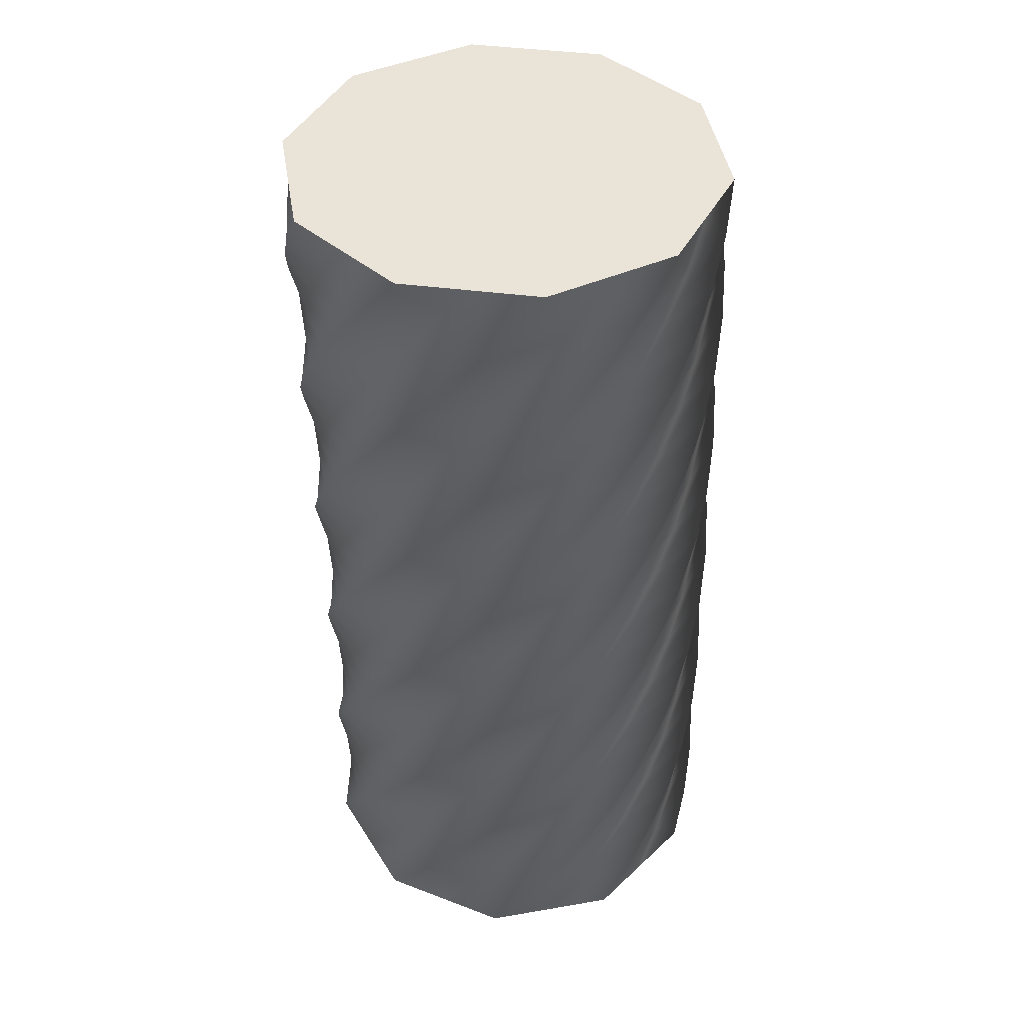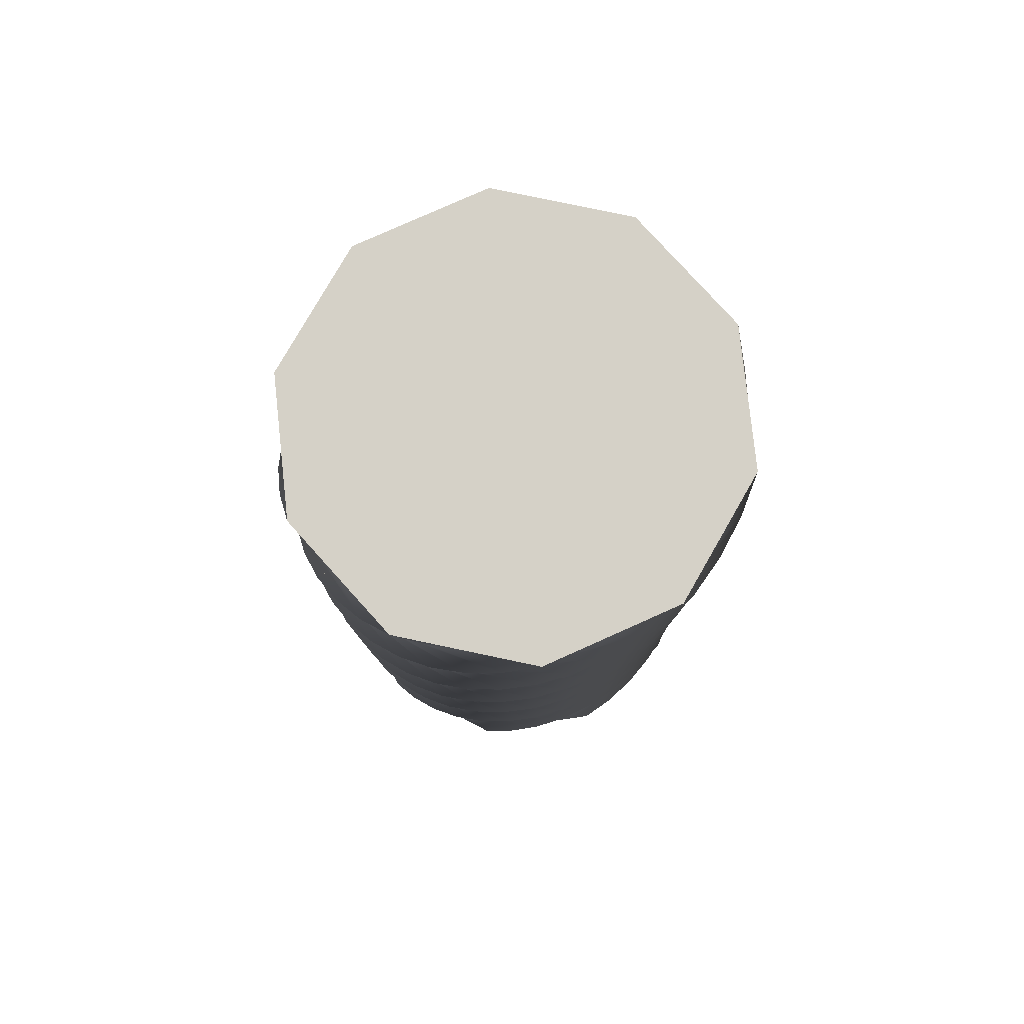
<metadata>
{"format":"obj","ext":"obj","renderer":"f3d","projection":"perspective","resolution":1024,"background":"white","views":[{"elev":43.5,"azim":-155.6,"up":"+Y"},{"elev":79.4,"azim":99.7,"up":"+Y"}]}
</metadata>
<code>
v 87.99 0 -0.01545
v 79.59 0 -25.88
v 71.18 0 -51.73
v 49.18 0 -67.72
v 27.18 0 -83.69
v -0.01571 0 -83.69
v -27.21 0 -83.68
v -49.21 0 -67.7
v -71.2 0 -51.71
v -79.6 0 -25.85
v -87.99 0 0.01545
v -79.59 0 25.88
v -71.18 0 51.73
v -49.18 0 67.72
v -27.18 0 83.69
v 0.01571 0 83.69
v 27.21 0 83.68
v 49.21 0 67.7
v 71.2 0 51.71
v 79.6 0 25.85
v 87.99 0 -0.01545
v 86.96 17 -13.3
v 74.66 17 -37.55
v 62.35 17 -61.79
v 38.14 17 -74.18
v 13.93 17 -86.56
v -12.94 17 -82.35
v -39.8 17 -78.13
v -59.06 17 -58.94
v -78.32 17 -39.74
v -82.62 17 -12.89
v -86.91 17 13.96
v -74.6 17 38.21
v -62.29 17 62.46
v -38.09 17 74.84
v -13.88 17 87.22
v 12.99 17 83.01
v 39.85 17 78.8
v 59.11 17 59.6
v 78.37 17 40.4
v 82.67 17 13.55
v 86.96 17 -13.3
v 83.88 34 -26.26
v 67.97 34 -48.31
v 52.06 34 -70.36
v 26.23 34 -78.85
v 0.3946 34 -87.34
v -25.5 34 -79.03
v -51.38 34 -70.7
v -67.44 34 -48.76
v -83.49 34 -26.81
v -83.59 34 0.3796
v -83.68 34 27.57
v -67.77 34 49.63
v -51.86 34 71.67
v -26.02 34 80.17
v -0.1889 34 88.65
v 25.7 34 80.34
v 51.59 34 72.02
v 67.65 34 50.07
v 83.7 34 28.13
v 83.8 34 0.9325
v 83.88 34 -26.26
v 78.83 51 -38.59
v 59.71 51 -57.92
v 40.57 51 -77.24
v 13.74 51 -81.63
v -13.1 51 -86.02
v -37.39 51 -73.8
v -61.68 51 -61.57
v -74.15 51 -37.41
v -86.61 51 -13.24
v -82.5 51 13.64
v -78.38 51 40.52
v -59.25 51 59.84
v -40.12 51 79.17
v -13.28 51 83.56
v 13.55 51 87.94
v 37.85 51 75.73
v 62.14 51 63.5
v 74.61 51 39.34
v 87.07 51 15.17
v 82.96 51 -11.71
v 78.83 51 -38.59
v 71.94 68 -49.99
v 50.05 68 -66.12
v 28.16 68 -82.25
v 0.9699 68 -82.44
v -26.22 68 -82.62
v -48.33 68 -66.79
v -70.43 68 -50.96
v -79.02 68 -25.15
v -87.59 68 0.6504
v -79.37 68 26.57
v -71.14 68 52.49
v -49.25 68 68.62
v -27.36 68 84.75
v -0.1672 68 84.94
v 27.02 68 85.12
v 49.13 68 69.29
v 71.24 68 53.45
v 79.82 68 27.65
v 88.39 68 1.848
v 80.17 68 -24.07
v 71.94 68 -49.99
v 63.37 85 -60.18
v 39.25 85 -72.74
v 15.12 85 -85.29
v -11.77 85 -81.27
v -38.66 85 -77.24
v -58.06 85 -58.18
v -77.44 85 -39.11
v -81.93 85 -12.29
v -86.41 85 14.53
v -74.28 85 38.86
v -62.14 85 63.19
v -38.02 85 75.75
v -13.89 85 88.29
v 13 85 84.28
v 39.89 85 80.25
v 59.29 85 61.19
v 78.68 85 42.12
v 83.16 85 15.3
v 87.64 85 -11.52
v 75.51 85 -35.85
v 63.37 85 -60.18
v 53.32 102 -68.93
v 27.55 102 -77.6
v 1.773 102 -86.27
v -24.18 102 -78.14
v -50.12 102 -70
v -66.33 102 -48.16
v -82.54 102 -26.33
v -82.82 102 0.8622
v -83.1 102 28.05
v -67.34 102 50.22
v -51.59 102 72.38
v -25.81 102 81.05
v -0.03912 102 89.71
v 25.91 102 81.58
v 51.85 102 73.44
v 68.07 102 51.61
v 84.27 102 29.78
v 84.56 102 2.584
v 84.83 102 -24.61
v 69.08 102 -46.77
v 53.32 102 -68.93
v 42.04 119 -76.02
v 15.23 119 -80.6
v -11.57 119 -85.17
v -35.95 119 -73.12
v -60.32 119 -61.07
v -72.96 119 -36.99
v -85.59 119 -12.91
v -81.67 119 14
v -77.73 119 40.9
v -58.74 119 60.36
v -39.74 119 79.82
v -12.94 119 84.4
v 13.87 119 88.97
v 38.24 119 76.92
v 62.62 119 64.87
v 75.26 119 40.79
v 87.89 119 16.71
v 83.96 119 -10.2
v 80.03 119 -37.1
v 61.04 119 -56.56
v 42.04 119 -76.02
v 29.8 136 -81.27
v 2.608 136 -81.65
v -24.58 136 -82.02
v -46.8 136 -66.35
v -69.01 136 -50.67
v -77.78 136 -24.93
v -86.53 136 0.8183
v -78.49 136 26.8
v -70.44 136 52.77
v -48.67 136 69.06
v -26.89 136 85.34
v 0.3021 136 85.72
v 27.49 136 86.09
v 49.71 136 70.41
v 71.92 136 54.73
v 80.69 136 28.99
v 89.44 136 3.245
v 81.4 136 -22.73
v 73.35 136 -48.7
v 51.58 136 -64.99
v 29.8 136 -81.27
v 16.89 153 -84.57
v -10.03 153 -80.74
v -36.95 153 -76.9
v -56.48 153 -57.98
v -76 153 -39.05
v -80.67 153 -12.26
v -85.34 153 14.53
v -73.37 153 38.95
v -61.4 153 63.36
v -37.37 153 76.09
v -13.34 153 88.8
v 13.59 153 84.97
v 40.5 153 81.13
v 60.03 153 62.21
v 79.55 153 43.28
v 84.23 153 16.49
v 88.89 153 -10.3
v 76.93 153 -34.72
v 64.96 153 -59.13
v 40.93 153 -71.86
v 16.89 153 -84.57
v 3.629 170 -85.84
v -22.38 170 -77.89
v -48.38 170 -69.93
v -64.74 170 -48.21
v -81.1 170 -26.49
v -81.57 170 0.7006
v -82.04 170 27.89
v -66.44 170 50.16
v -50.84 170 72.43
v -25.12 170 81.28
v 0.5889 170 90.13
v 26.59 170 82.18
v 52.59 170 74.22
v 68.96 170 52.5
v 85.32 170 30.78
v 85.79 170 3.59
v 86.25 170 -23.6
v 70.66 170 -45.87
v 55.05 170 -68.14
v 29.34 170 -76.99
v 3.629 170 -85.84
v -9.668 187 -85.03
v -34.13 187 -73.15
v -58.59 187 -61.27
v -71.39 187 -37.28
v -84.19 187 -13.29
v -80.45 187 13.64
v -76.71 187 40.58
v -57.85 187 60.17
v -38.99 187 79.76
v -12.22 187 84.52
v 14.55 187 89.28
v 39.01 187 77.41
v 63.47 187 65.52
v 76.28 187 41.53
v 89.08 187 17.54
v 85.34 187 -9.393
v 81.59 187 -36.32
v 62.74 187 -55.92
v 43.87 187 -75.5
v 17.1 187 -80.27
v -9.668 187 -85.03
v -22.68 204 -82.18
v -45.01 204 -66.66
v -67.33 204 -51.14
v -76.28 204 -25.45
v -85.21 204 0.2268
v -77.35 204 26.26
v -69.48 204 52.29
v -47.82 204 68.73
v -26.16 204 85.16
v 1.03 204 85.73
v 28.22 204 86.29
v 50.54 204 70.77
v 72.87 204 55.24
v 81.81 204 29.56
v 90.74 204 3.882
v 82.88 204 -22.15
v 75.02 204 -48.18
v 53.36 204 -64.62
v 31.69 204 -81.05
v 4.504 204 -81.62
v -22.68 204 -82.18
v -35.1 221 -77.35
v -54.76 221 -58.56
v -74.41 221 -39.77
v -79.27 221 -13.02
v -84.12 221 13.74
v -72.33 221 38.24
v -60.53 221 62.74
v -36.59 221 75.63
v -12.64 221 88.51
v 14.31 221 84.87
v 41.25 221 81.22
v 60.91 221 62.43
v 80.56 221 43.64
v 85.42 221 16.88
v 90.28 221 -9.872
v 78.48 221 -34.38
v 66.68 221 -58.87
v 42.74 221 -71.76
v 18.8 221 -84.65
v -8.152 221 -81
v -35.1 221 -77.35
v -46.61 238 -70.66
v -63.13 238 -49.05
v -79.64 238 -27.45
v -80.3 238 -0.2631
v -80.96 238 26.92
v -65.52 238 49.3
v -50.07 238 71.68
v -24.42 238 80.71
v 1.231 238 89.74
v 27.29 238 81.97
v 53.35 238 74.19
v 69.86 238 52.59
v 86.37 238 30.98
v 87.03 238 3.795
v 87.69 238 -23.39
v 72.25 238 -45.77
v 56.8 238 -68.15
v 31.15 238 -77.18
v 5.5 238 -86.2
v -20.56 238 -78.43
v -46.61 238 -70.66
v -56.96 255 -62.26
v -69.93 255 -38.36
v -82.9 255 -14.46
v -79.35 255 12.5
v -75.79 255 39.45
v -57.07 255 59.18
v -38.35 255 78.9
v -11.61 255 83.85
v 15.12 255 88.8
v 39.67 255 77.09
v 64.21 255 65.37
v 77.18 255 41.48
v 90.15 255 17.58
v 86.6 255 -9.384
v 83.04 255 -36.34
v 64.32 255 -56.07
v 45.6 255 -75.78
v 18.86 255 -80.74
v -7.877 255 -85.68
v -32.42 255 -73.98
v -56.96 255 -62.26
v -65.88 272 -52.37
v -75 272 -26.75
v -84.11 272 -1.133
v -76.44 272 24.95
v -68.75 272 51.04
v -47.21 272 67.63
v -25.66 272 84.21
v 1.526 272 84.97
v 28.71 272 85.72
v 51.14 272 70.36
v 73.57 272 54.99
v 82.7 272 29.37
v 91.81 272 3.75
v 84.13 272 -22.34
v 76.44 272 -48.42
v 54.9 272 -65.01
v 33.35 272 -81.59
v 6.168 272 -82.35
v -21.01 272 -83.1
v -43.45 272 -67.74
v -65.88 272 -52.37
v -73.16 289 -41.21
v -78.21 289 -14.49
v -83.25 289 12.23
v -71.63 289 36.81
v -60 289 61.39
v -36.15 289 74.45
v -12.29 289 87.5
v 14.68 289 84.04
v 41.65 289 80.58
v 61.44 289 61.93
v 81.22 289 43.27
v 86.27 289 16.55
v 91.31 289 -10.17
v 79.69 289 -34.75
v 68.06 289 -59.33
v 44.21 289 -72.39
v 20.35 289 -85.44
v -6.621 289 -81.98
v -33.59 289 -78.52
v -53.38 289 -59.87
v -73.16 289 -41.21
v -78.63 306 -29.07
v -79.49 306 -1.887
v -80.33 306 25.29
v -65.05 306 47.78
v -49.75 306 70.27
v -24.17 306 79.48
v 1.417 306 88.68
v 27.53 306 81.09
v 53.64 306 73.5
v 70.31 306 52.01
v 86.96 306 30.52
v 87.82 306 3.339
v 88.66 306 -23.84
v 73.38 306 -46.33
v 58.09 306 -68.81
v 32.5 306 -78.02
v 6.914 306 -87.23
v -19.2 306 -79.64
v -45.31 306 -72.04
v -61.97 306 -50.56
v -78.63 306 -29.07
v -82.16 323 -16.22
v -78.8 323 10.77
v -75.43 323 37.75
v -56.84 323 57.6
v -38.26 323 77.45
v -11.56 323 82.59
v 15.15 323 87.72
v 39.77 323 76.19
v 64.39 323 64.65
v 77.53 323 40.84
v 90.66 323 17.03
v 87.3 323 -9.955
v 83.93 323 -36.94
v 65.35 323 -56.79
v 46.77 323 -76.64
v 20.06 323 -81.78
v -6.638 323 -86.91
v -31.26 323 -75.38
v -55.88 323 -63.83
v -69.02 323 -40.03
v -82.16 323 -16.22
v -83.65 340 -2.981
v -76.16 340 23.16
v -68.65 340 49.29
v -47.22 340 66.03
v -25.79 340 82.77
v 1.386 340 83.72
v 28.56 340 84.66
v 51.1 340 69.45
v 73.64 340 54.24
v 82.94 340 28.68
v 92.23 340 3.13
v 84.74 340 -23.01
v 77.23 340 -49.14
v 55.81 340 -65.89
v 34.37 340 -82.62
v 7.196 340 -83.57
v -19.98 340 -84.51
v -42.52 340 -69.3
v -65.06 340 -54.09
v -74.36 340 -28.54
v -83.65 340 -2.981
v -83.08 357 10.33
v -71.63 357 34.99
v -60.17 357 59.65
v -36.41 357 72.88
v -12.65 357 86.09
v 14.35 357 82.83
v 41.34 357 79.55
v 61.26 357 61.04
v 81.17 357 42.52
v 86.41 357 15.84
v 91.63 357 -10.85
v 80.18 357 -35.51
v 68.73 357 -60.17
v 44.97 357 -73.39
v 21.2 357 -86.61
v -5.793 357 -83.34
v -32.79 357 -80.07
v -52.71 357 -61.56
v -72.62 357 -43.04
v -77.85 357 -16.36
v -83.08 357 10.33
v -80.45 374 23.39
v -65.33 374 45.99
v -50.19 374 68.58
v -24.67 374 77.97
v 0.8488 374 87.35
v 27.01 374 79.94
v 53.18 374 72.53
v 69.99 374 51.16
v 86.8 374 29.78
v 87.84 374 2.612
v 88.88 374 -24.56
v 73.75 374 -47.16
v 58.62 374 -69.75
v 33.1 374 -79.14
v 7.574 374 -88.52
v -18.59 374 -81.11
v -44.75 374 -73.7
v -61.57 374 -52.33
v -78.38 374 -30.96
v -79.42 374 -3.782
v -80.45 374 23.39
v -56.22 374 -14.14
v -20.76 374 -37.88
v 14.71 374 -61.62
v -31.26 374 23.16
v 4.211 374 -0.5851
v 39.68 374 -24.33
v -6.291 374 60.45
v 29.18 374 36.71
v 64.65 374 12.96
v -80.45 374 23.39
v -65.33 374 45.99
v -50.19 374 68.58
v -24.67 374 77.97
v 0.8488 374 87.35
v 27.01 374 79.94
v 53.18 374 72.53
v 69.99 374 51.16
v 86.8 374 29.78
v 87.84 374 2.612
v 88.88 374 -24.56
v 73.75 374 -47.16
v 58.62 374 -69.75
v 33.1 374 -79.14
v 7.574 374 -88.52
v -18.59 374 -81.11
v -44.75 374 -73.7
v -61.57 374 -52.33
v -78.38 374 -30.96
v -79.42 374 -3.782
v -44.88 0 -42.68
v -44.88 0 0
v -44.88 0 42.68
v 0 0 -42.68
v 0 0 0
v 0 0 42.68
v 44.88 0 -42.68
v 44.88 0 0
v 44.88 0 42.68
v 87.99 0 -0.01545
v 79.6 0 25.85
v 71.2 0 51.71
v 49.21 0 67.7
v 27.21 0 83.68
v 0.01571 0 83.69
v -27.18 0 83.69
v -49.18 0 67.72
v -71.18 0 51.73
v -79.59 0 25.88
v -87.99 0 0.01545
v -79.6 0 -25.85
v -71.2 0 -51.71
v -49.21 0 -67.7
v -27.21 0 -83.68
v -0.01571 0 -83.69
v 27.18 0 -83.69
v 49.18 0 -67.72
v 71.18 0 -51.73
v 79.59 0 -25.88
f 44 43 22 23
f 45 44 23 24
f 46 45 24 25
f 47 46 25 26
f 48 47 26 27
f 49 48 27 28
f 50 49 28 29
f 51 50 29 30
f 52 51 30 31
f 53 52 31 32
f 54 53 32 33
f 55 54 33 34
f 56 55 34 35
f 57 56 35 36
f 58 57 36 37
f 59 58 37 38
f 60 59 38 39
f 61 60 39 40
f 62 61 40 41
f 63 62 41 42
f 65 64 43 44
f 66 65 44 45
f 67 66 45 46
f 68 67 46 47
f 69 68 47 48
f 70 69 48 49
f 71 70 49 50
f 72 71 50 51
f 73 72 51 52
f 74 73 52 53
f 75 74 53 54
f 76 75 54 55
f 77 76 55 56
f 78 77 56 57
f 79 78 57 58
f 80 79 58 59
f 81 80 59 60
f 82 81 60 61
f 83 82 61 62
f 84 83 62 63
f 86 85 64 65
f 87 86 65 66
f 88 87 66 67
f 89 88 67 68
f 90 89 68 69
f 91 90 69 70
f 92 91 70 71
f 93 92 71 72
f 94 93 72 73
f 95 94 73 74
f 96 95 74 75
f 97 96 75 76
f 98 97 76 77
f 99 98 77 78
f 100 99 78 79
f 101 100 79 80
f 102 101 80 81
f 103 102 81 82
f 104 103 82 83
f 105 104 83 84
f 107 106 85 86
f 108 107 86 87
f 109 108 87 88
f 110 109 88 89
f 111 110 89 90
f 112 111 90 91
f 113 112 91 92
f 114 113 92 93
f 115 114 93 94
f 116 115 94 95
f 117 116 95 96
f 118 117 96 97
f 119 118 97 98
f 120 119 98 99
f 121 120 99 100
f 122 121 100 101
f 123 122 101 102
f 124 123 102 103
f 125 124 103 104
f 126 125 104 105
f 128 127 106 107
f 129 128 107 108
f 130 129 108 109
f 131 130 109 110
f 132 131 110 111
f 133 132 111 112
f 134 133 112 113
f 135 134 113 114
f 136 135 114 115
f 137 136 115 116
f 138 137 116 117
f 139 138 117 118
f 140 139 118 119
f 141 140 119 120
f 142 141 120 121
f 143 142 121 122
f 144 143 122 123
f 145 144 123 124
f 146 145 124 125
f 147 146 125 126
f 149 148 127 128
f 150 149 128 129
f 151 150 129 130
f 152 151 130 131
f 153 152 131 132
f 154 153 132 133
f 155 154 133 134
f 156 155 134 135
f 157 156 135 136
f 158 157 136 137
f 159 158 137 138
f 160 159 138 139
f 161 160 139 140
f 162 161 140 141
f 163 162 141 142
f 164 163 142 143
f 165 164 143 144
f 166 165 144 145
f 167 166 145 146
f 168 167 146 147
f 170 169 148 149
f 171 170 149 150
f 172 171 150 151
f 173 172 151 152
f 174 173 152 153
f 175 174 153 154
f 176 175 154 155
f 177 176 155 156
f 178 177 156 157
f 179 178 157 158
f 180 179 158 159
f 181 180 159 160
f 182 181 160 161
f 183 182 161 162
f 184 183 162 163
f 185 184 163 164
f 186 185 164 165
f 187 186 165 166
f 188 187 166 167
f 189 188 167 168
f 191 190 169 170
f 192 191 170 171
f 193 192 171 172
f 194 193 172 173
f 195 194 173 174
f 196 195 174 175
f 197 196 175 176
f 198 197 176 177
f 199 198 177 178
f 200 199 178 179
f 201 200 179 180
f 202 201 180 181
f 203 202 181 182
f 204 203 182 183
f 205 204 183 184
f 206 205 184 185
f 207 206 185 186
f 208 207 186 187
f 209 208 187 188
f 210 209 188 189
f 212 211 190 191
f 213 212 191 192
f 214 213 192 193
f 215 214 193 194
f 216 215 194 195
f 217 216 195 196
f 218 217 196 197
f 219 218 197 198
f 220 219 198 199
f 221 220 199 200
f 222 221 200 201
f 223 222 201 202
f 224 223 202 203
f 225 224 203 204
f 226 225 204 205
f 227 226 205 206
f 228 227 206 207
f 229 228 207 208
f 230 229 208 209
f 231 230 209 210
f 233 232 211 212
f 234 233 212 213
f 235 234 213 214
f 236 235 214 215
f 237 236 215 216
f 238 237 216 217
f 239 238 217 218
f 240 239 218 219
f 241 240 219 220
f 242 241 220 221
f 243 242 221 222
f 244 243 222 223
f 245 244 223 224
f 246 245 224 225
f 247 246 225 226
f 248 247 226 227
f 249 248 227 228
f 250 249 228 229
f 251 250 229 230
f 252 251 230 231
f 254 253 232 233
f 255 254 233 234
f 256 255 234 235
f 257 256 235 236
f 258 257 236 237
f 259 258 237 238
f 260 259 238 239
f 261 260 239 240
f 262 261 240 241
f 263 262 241 242
f 264 263 242 243
f 265 264 243 244
f 266 265 244 245
f 267 266 245 246
f 268 267 246 247
f 269 268 247 248
f 270 269 248 249
f 271 270 249 250
f 272 271 250 251
f 273 272 251 252
f 275 274 253 254
f 276 275 254 255
f 277 276 255 256
f 278 277 256 257
f 279 278 257 258
f 280 279 258 259
f 281 280 259 260
f 282 281 260 261
f 283 282 261 262
f 284 283 262 263
f 285 284 263 264
f 286 285 264 265
f 287 286 265 266
f 288 287 266 267
f 289 288 267 268
f 290 289 268 269
f 291 290 269 270
f 292 291 270 271
f 293 292 271 272
f 294 293 272 273
f 296 295 274 275
f 297 296 275 276
f 298 297 276 277
f 299 298 277 278
f 300 299 278 279
f 301 300 279 280
f 302 301 280 281
f 303 302 281 282
f 304 303 282 283
f 305 304 283 284
f 306 305 284 285
f 307 306 285 286
f 308 307 286 287
f 309 308 287 288
f 310 309 288 289
f 311 310 289 290
f 312 311 290 291
f 313 312 291 292
f 314 313 292 293
f 315 314 293 294
f 317 316 295 296
f 318 317 296 297
f 319 318 297 298
f 320 319 298 299
f 321 320 299 300
f 322 321 300 301
f 323 322 301 302
f 324 323 302 303
f 325 324 303 304
f 326 325 304 305
f 327 326 305 306
f 328 327 306 307
f 329 328 307 308
f 330 329 308 309
f 331 330 309 310
f 332 331 310 311
f 333 332 311 312
f 334 333 312 313
f 335 334 313 314
f 336 335 314 315
f 338 337 316 317
f 339 338 317 318
f 340 339 318 319
f 341 340 319 320
f 342 341 320 321
f 343 342 321 322
f 344 343 322 323
f 345 344 323 324
f 346 345 324 325
f 347 346 325 326
f 348 347 326 327
f 349 348 327 328
f 350 349 328 329
f 351 350 329 330
f 352 351 330 331
f 353 352 331 332
f 354 353 332 333
f 355 354 333 334
f 356 355 334 335
f 357 356 335 336
f 359 358 337 338
f 360 359 338 339
f 361 360 339 340
f 362 361 340 341
f 363 362 341 342
f 364 363 342 343
f 365 364 343 344
f 366 365 344 345
f 367 366 345 346
f 368 367 346 347
f 369 368 347 348
f 370 369 348 349
f 371 370 349 350
f 372 371 350 351
f 373 372 351 352
f 374 373 352 353
f 375 374 353 354
f 376 375 354 355
f 377 376 355 356
f 378 377 356 357
f 380 379 358 359
f 381 380 359 360
f 382 381 360 361
f 383 382 361 362
f 384 383 362 363
f 385 384 363 364
f 386 385 364 365
f 387 386 365 366
f 388 387 366 367
f 389 388 367 368
f 390 389 368 369
f 391 390 369 370
f 392 391 370 371
f 393 392 371 372
f 394 393 372 373
f 395 394 373 374
f 396 395 374 375
f 397 396 375 376
f 398 397 376 377
f 399 398 377 378
f 401 400 379 380
f 402 401 380 381
f 403 402 381 382
f 404 403 382 383
f 405 404 383 384
f 406 405 384 385
f 407 406 385 386
f 408 407 386 387
f 409 408 387 388
f 410 409 388 389
f 411 410 389 390
f 412 411 390 391
f 413 412 391 392
f 414 413 392 393
f 415 414 393 394
f 416 415 394 395
f 417 416 395 396
f 418 417 396 397
f 419 418 397 398
f 420 419 398 399
f 422 421 400 401
f 423 422 401 402
f 424 423 402 403
f 425 424 403 404
f 426 425 404 405
f 427 426 405 406
f 428 427 406 407
f 429 428 407 408
f 430 429 408 409
f 431 430 409 410
f 432 431 410 411
f 433 432 411 412
f 434 433 412 413
f 435 434 413 414
f 436 435 414 415
f 437 436 415 416
f 438 437 416 417
f 439 438 417 418
f 440 439 418 419
f 441 440 419 420
f 443 442 421 422
f 444 443 422 423
f 445 444 423 424
f 446 445 424 425
f 447 446 425 426
f 448 447 426 427
f 449 448 427 428
f 450 449 428 429
f 451 450 429 430
f 452 451 430 431
f 453 452 431 432
f 454 453 432 433
f 455 454 433 434
f 456 455 434 435
f 457 456 435 436
f 458 457 436 437
f 459 458 437 438
f 460 459 438 439
f 461 460 439 440
f 462 461 440 441
f 2 23 22 1
f 4 25 24 3
f 5 26 25 4
f 3 24 23 2
f 7 28 27 6
f 9 30 29 8
f 10 31 30 9
f 8 29 28 7
f 6 27 26 5
f 11 32 31 10
f 13 34 33 12
f 15 36 35 14
f 16 37 36 15
f 14 35 34 13
f 18 39 38 17
f 20 41 40 19
f 21 42 41 20
f 19 40 39 18
f 17 38 37 16
f 32 11 12 33
f 443 464 463 442
f 445 466 465 444
f 446 467 466 445
f 444 465 464 443
f 448 469 468 447
f 450 471 470 449
f 451 472 471 450
f 449 470 469 448
f 447 468 467 446
f 452 473 472 451
f 454 475 474 453
f 456 477 476 455
f 457 478 477 456
f 455 476 475 454
f 459 480 479 458
f 461 482 481 460
f 462 483 482 461
f 460 481 480 459
f 458 479 478 457
f 473 452 453 474
f 488 485 484 487
f 489 486 485 488
f 491 488 487 490
f 492 489 488 491
f 509 510 485
f 511 484 510
f 484 512 493
f 484 485 510
f 493 487 484
f 487 493 494
f 511 512 484
f 506 507 486
f 508 486 507
f 508 485 486
f 486 489 505
f 505 489 504
f 506 486 505
f 485 508 509
f 487 495 490
f 496 490 495
f 497 498 490
f 499 491 498
f 498 491 490
f 496 497 490
f 489 492 503 504
f 502 503 492
f 500 501 492
f 501 502 492
f 500 492 491
f 491 499 500
f 487 494 495
f 517 514 513 516
f 518 515 514 517
f 520 517 516 519
f 521 518 517 520
f 534 513 533
f 535 513 534
f 516 536 537
f 514 533 513
f 536 516 513
f 516 537 538
f 535 536 513
f 530 531 515
f 532 514 531
f 530 515 529
f 515 528 529
f 515 518 527 528
f 514 515 531
f 514 532 533
f 539 519 538
f 541 520 519
f 519 540 541
f 541 522 520
f 540 519 539
f 523 520 522
f 527 518 526
f 521 526 518
f 524 521 523
f 521 524 525
f 526 521 525
f 521 520 523
f 538 519 516

</code>
